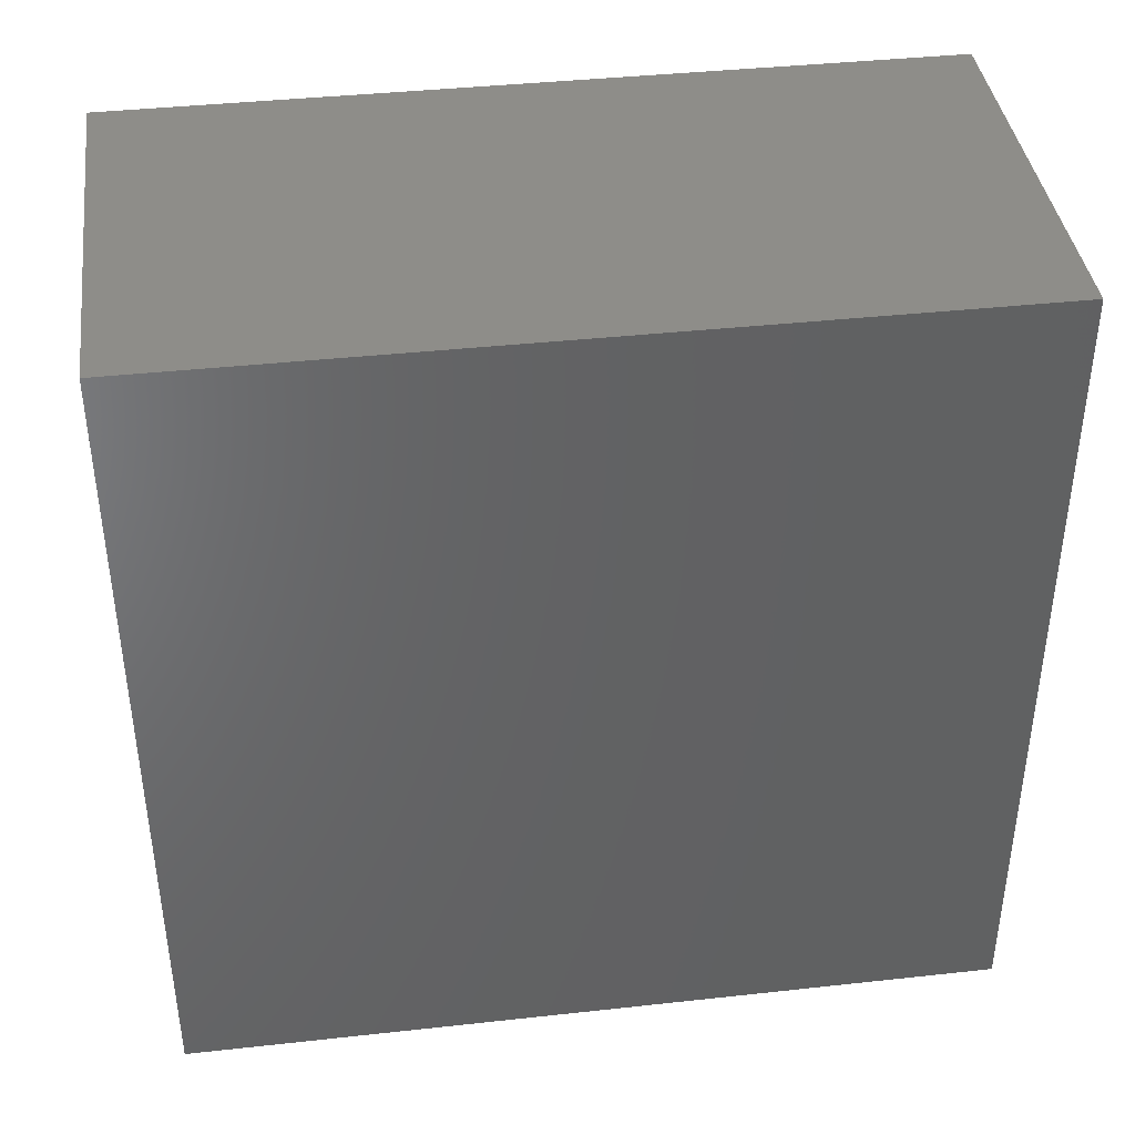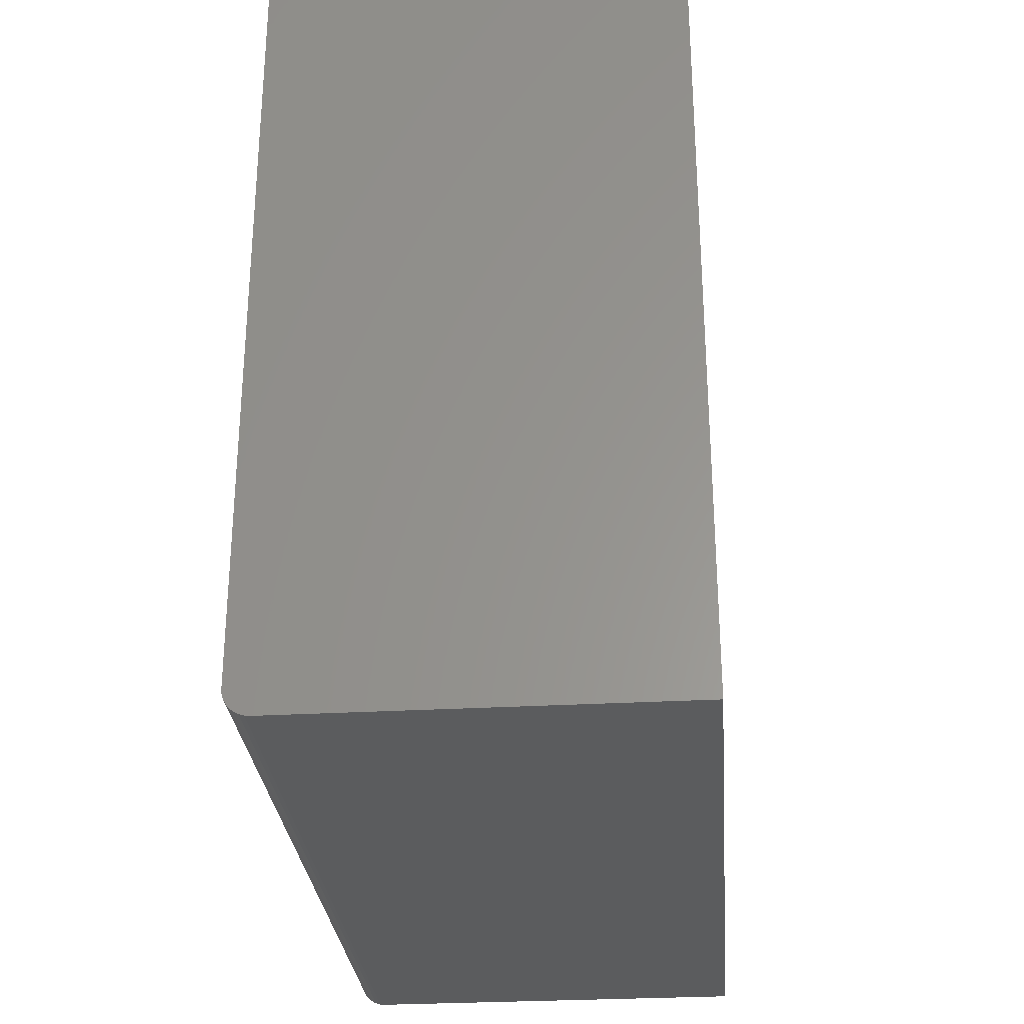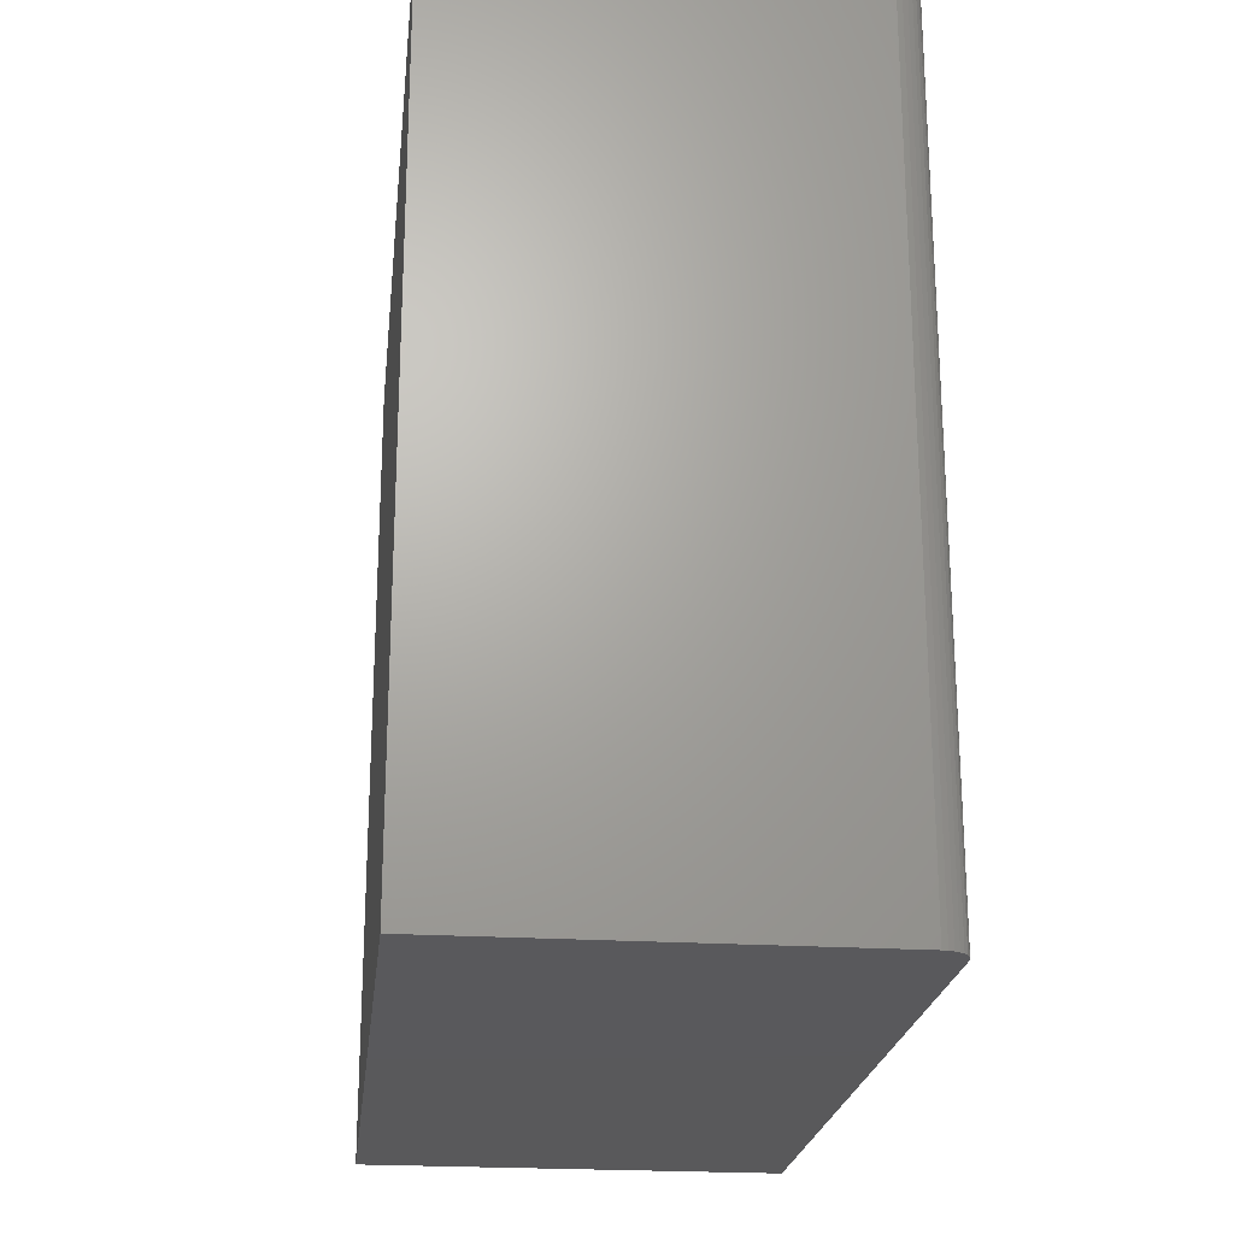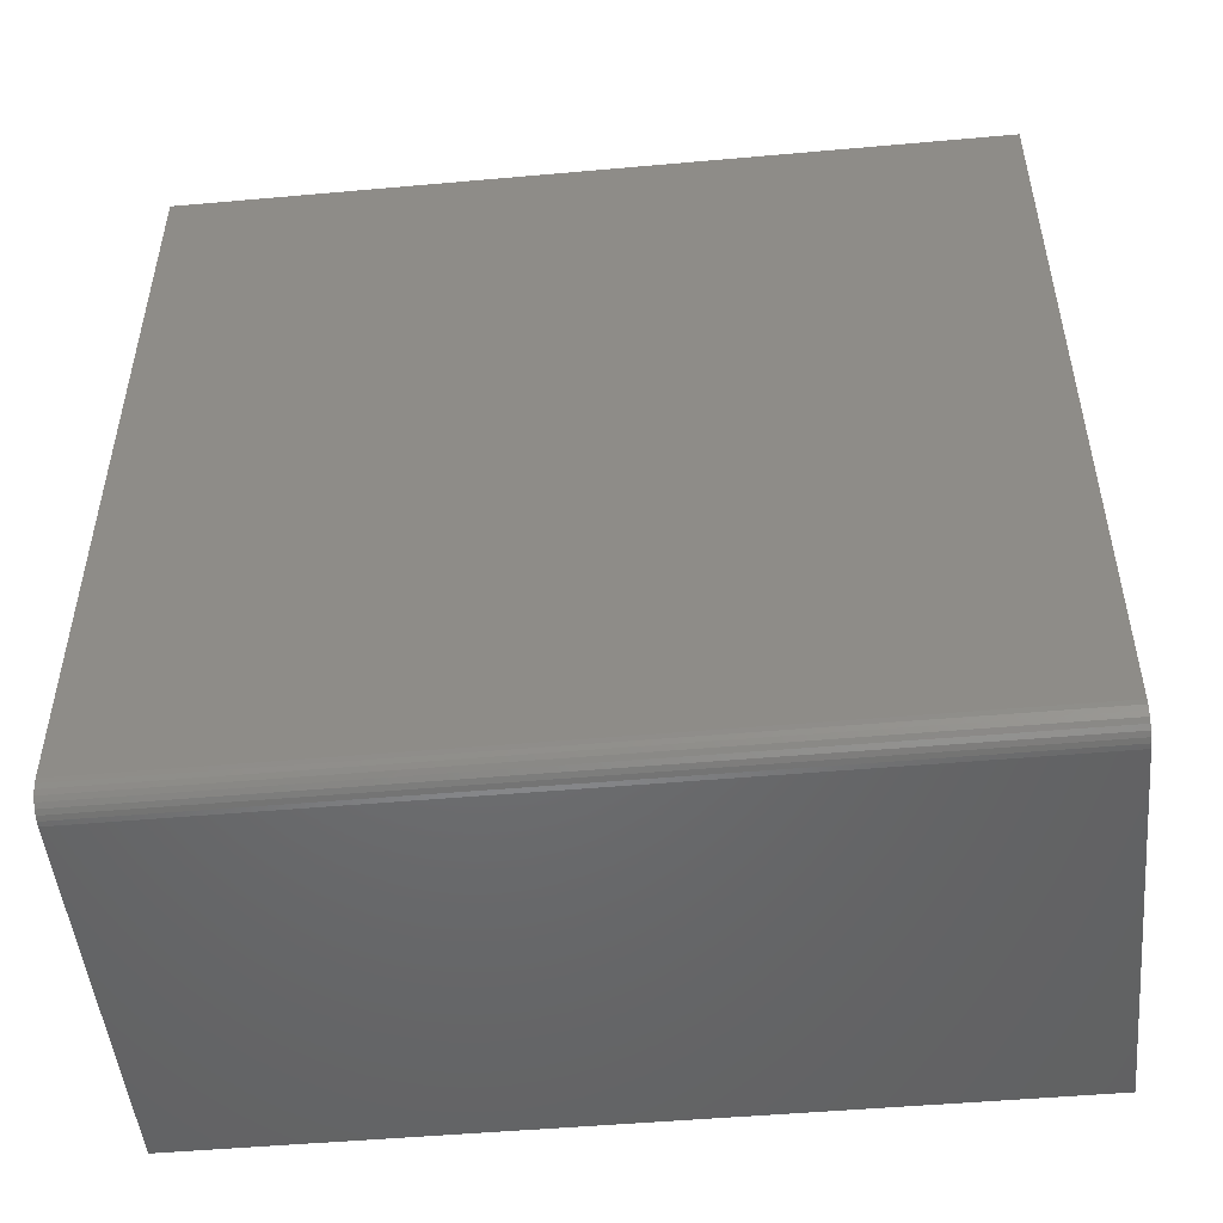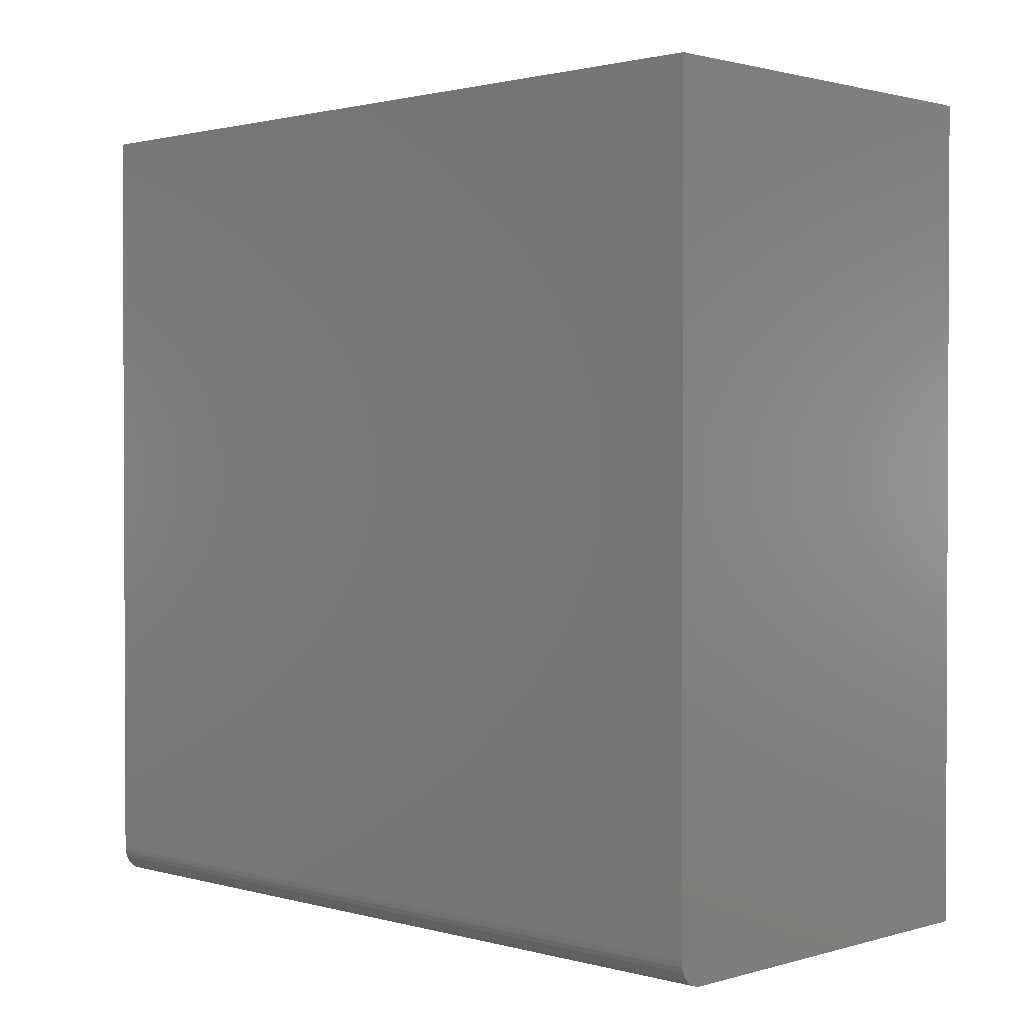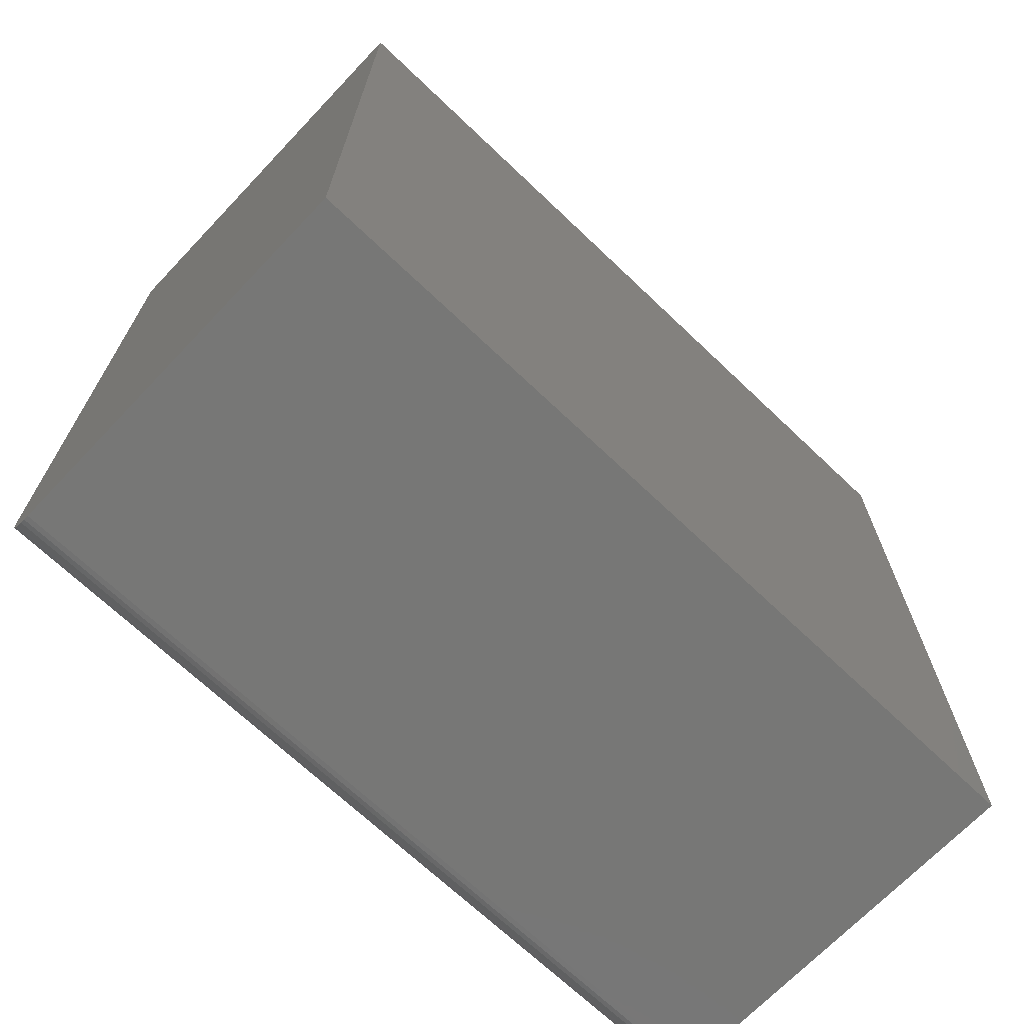
<metadata>
{"format":"stl","ext":"stl","renderer":"f3d","projection":"perspective","resolution":1024,"background":"white","views":[{"elev":40.0,"azim":-97.7,"up":"+Y"},{"elev":-29.0,"azim":-175.1,"up":"+Y"},{"elev":-22.4,"azim":-6.3,"up":"+Z"},{"elev":-49.4,"azim":95.6,"up":"+Y"},{"elev":1.4,"azim":134.3,"up":"+Y"},{"elev":-69.3,"azim":-133.6,"up":"+Y"}]}
</metadata>
<code>
# stl→obj: 24 verts, 44 faces
v -0.513 0 0.5
v -0.5099 0.0003002 0.5
v -0.507 0.001189 0.5
v -0.75 0.5 0.5
v -0.75 0 0.5
v -0.4986 0.009646 0.5
v -0.4977 0.01258 0.5
v -0.4974 0.01562 0.5
v -0.4974 0.5 0.5
v -0.5043 0.002633 0.5
v -0.5019 0.004576 0.5
v -0.5 0.006944 0.5
v -0.507 0.001189 0
v -0.5099 0.0003002 0
v -0.513 0 0
v -0.75 0.5 0
v -0.4974 0.5 0
v -0.4974 0.01562 0
v -0.4977 0.01258 0
v -0.4986 0.009646 0
v -0.75 0 0
v -0.5 0.006944 0
v -0.5019 0.004576 0
v -0.5043 0.002633 0
f 1 2 3
f 4 5 6
f 4 6 7
f 4 7 8
f 4 8 9
f 5 1 3
f 5 3 10
f 5 10 11
f 5 11 12
f 5 12 6
f 13 14 15
f 16 17 18
f 16 18 19
f 16 19 20
f 16 20 21
f 21 20 22
f 21 22 23
f 21 23 24
f 21 24 13
f 21 13 15
f 18 17 8
f 8 17 9
f 21 15 5
f 5 15 1
f 18 8 19
f 19 8 7
f 19 7 20
f 20 7 6
f 20 6 22
f 22 6 12
f 22 12 23
f 23 12 11
f 23 11 24
f 24 11 10
f 24 10 13
f 13 10 3
f 13 3 14
f 14 3 2
f 14 2 15
f 15 2 1
f 16 21 4
f 4 21 5
f 17 16 9
f 9 16 4

</code>
